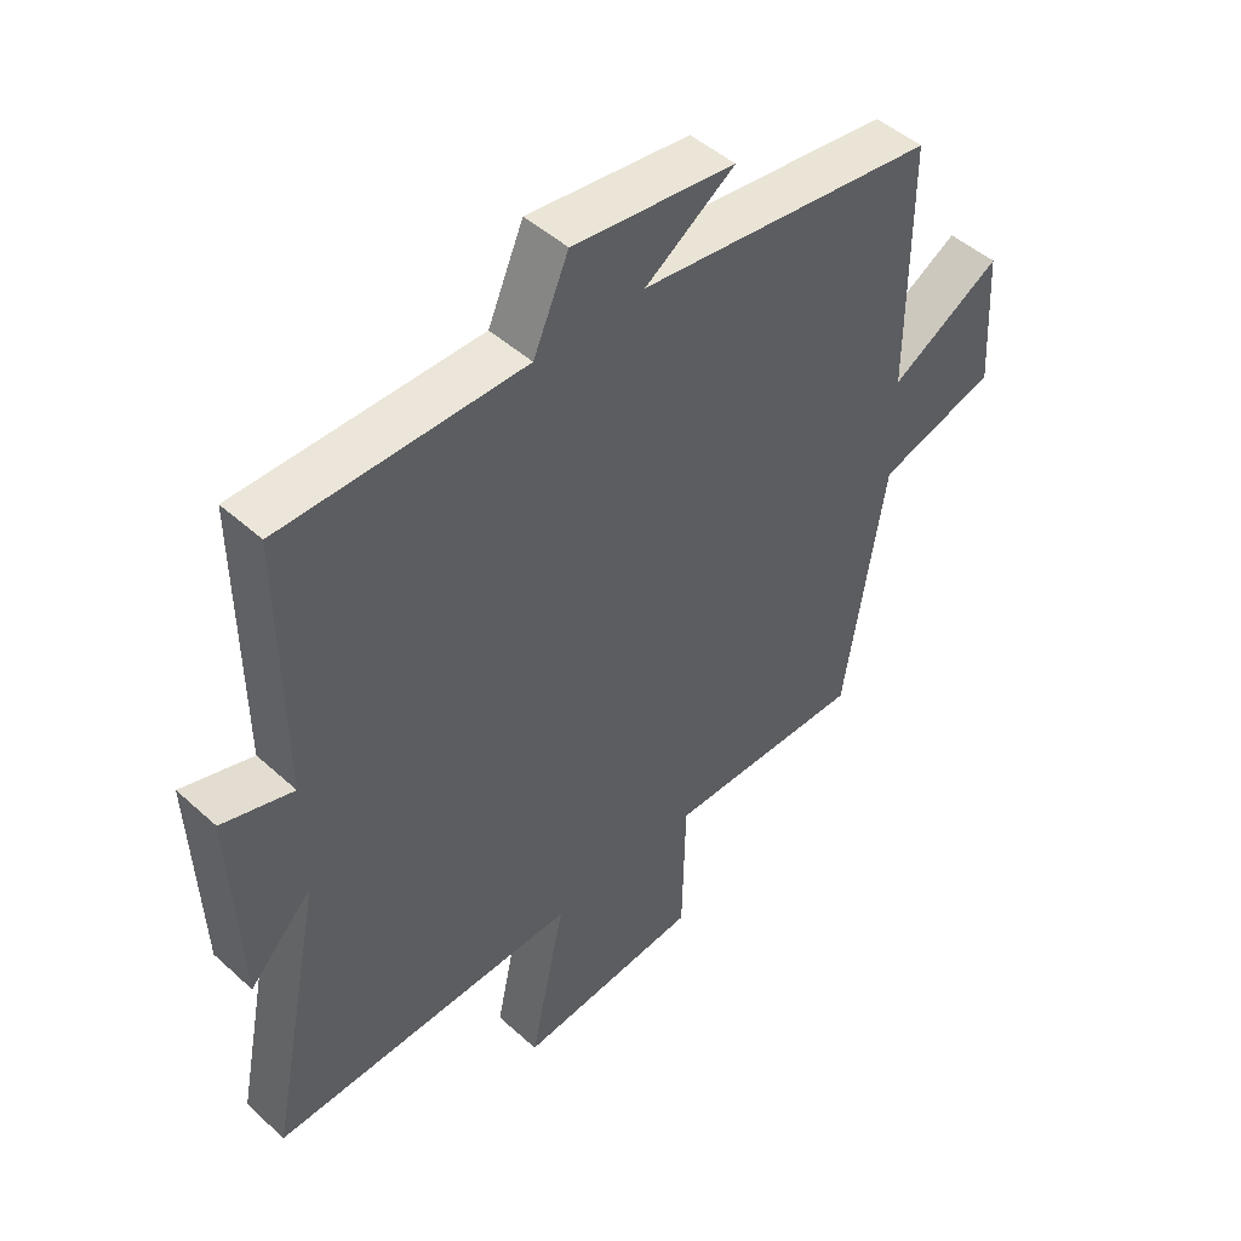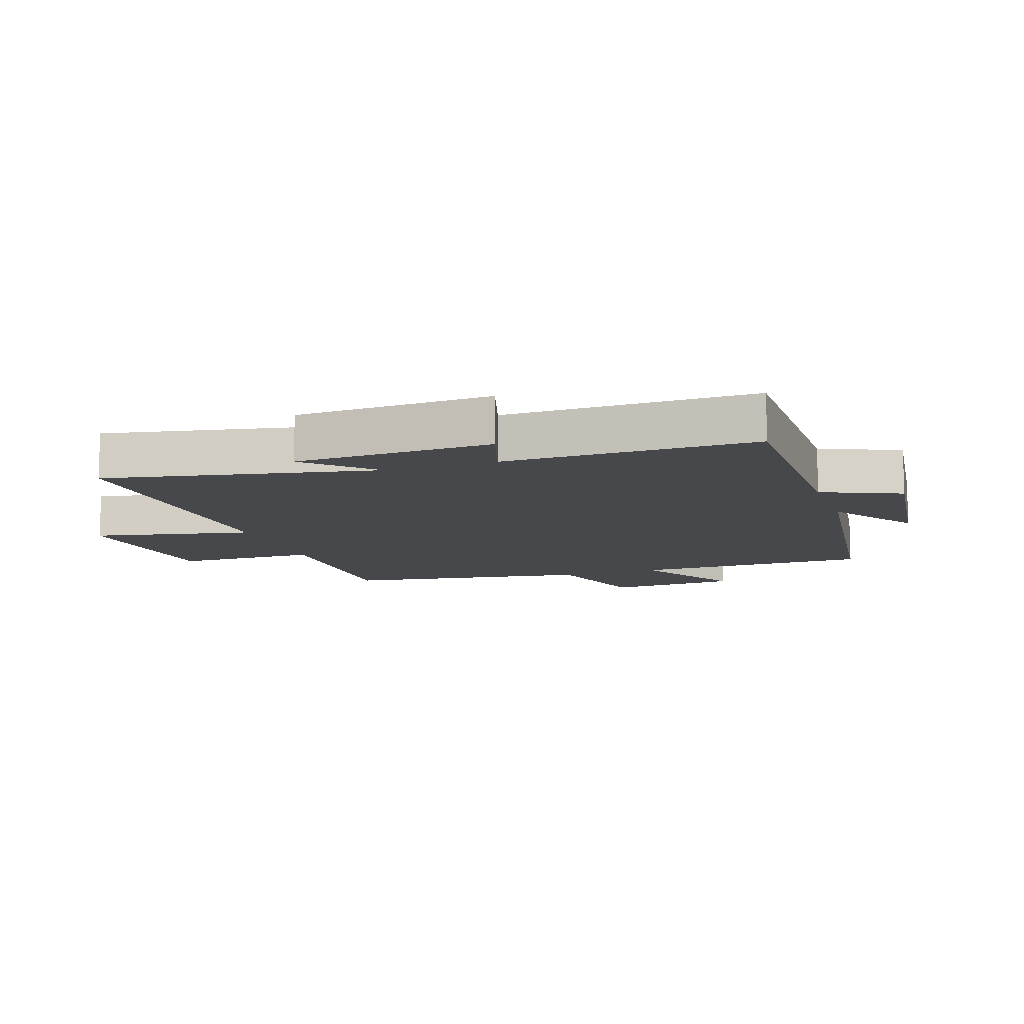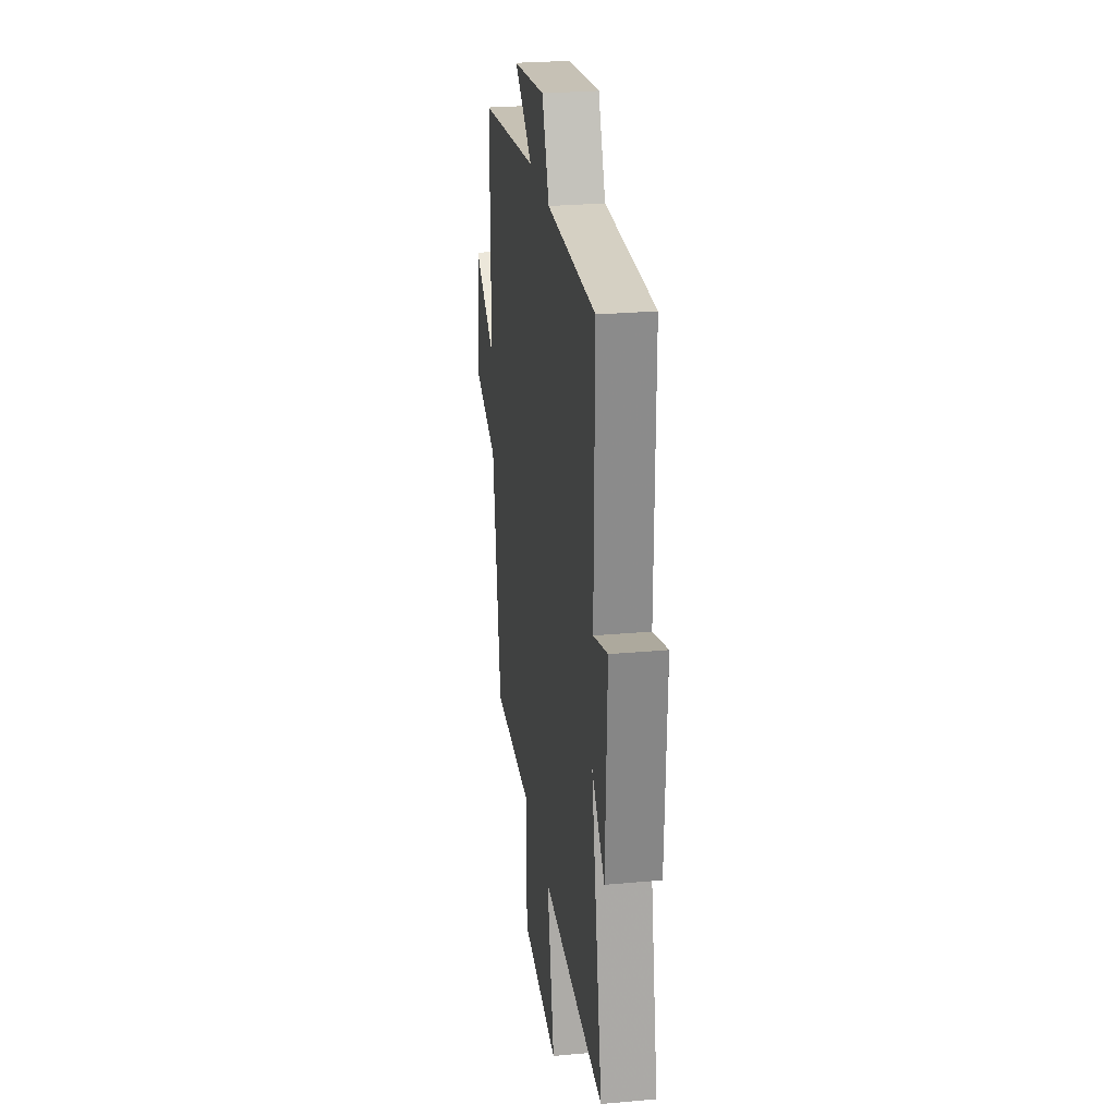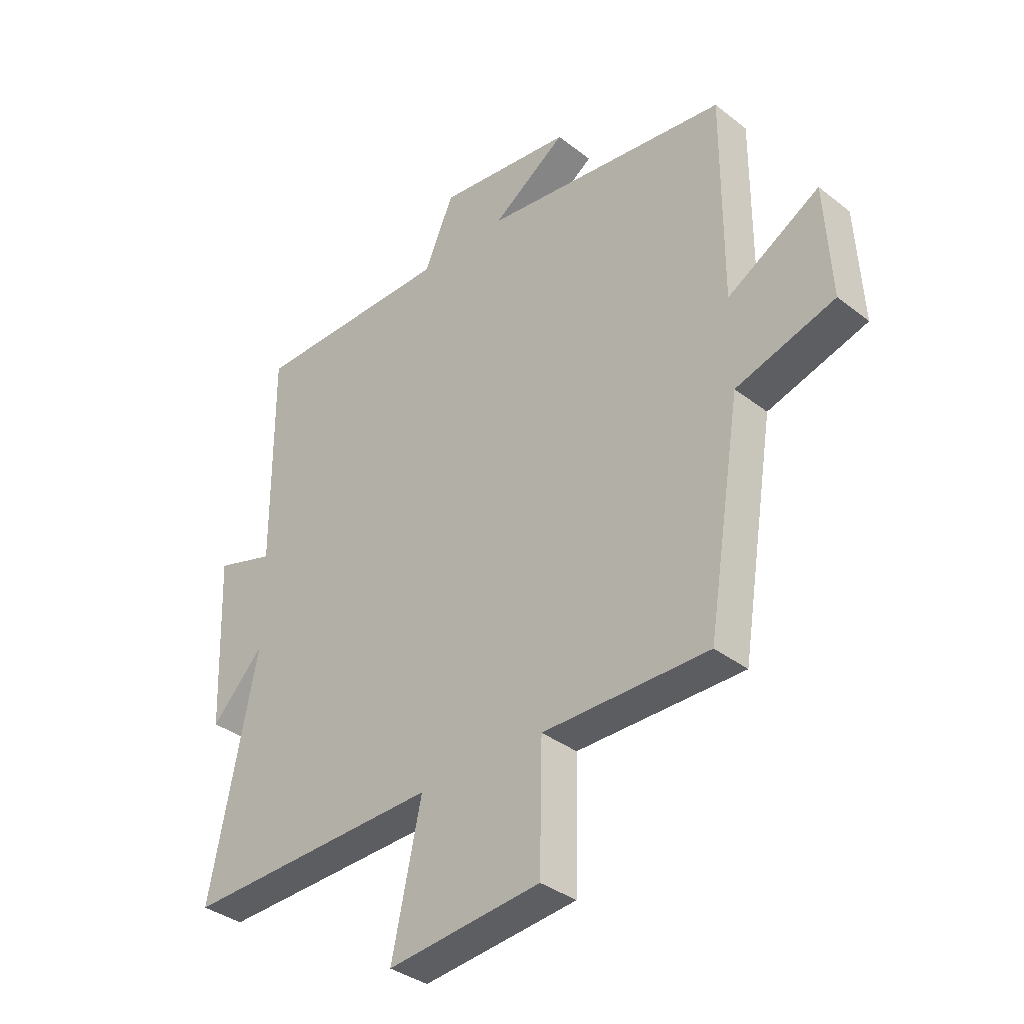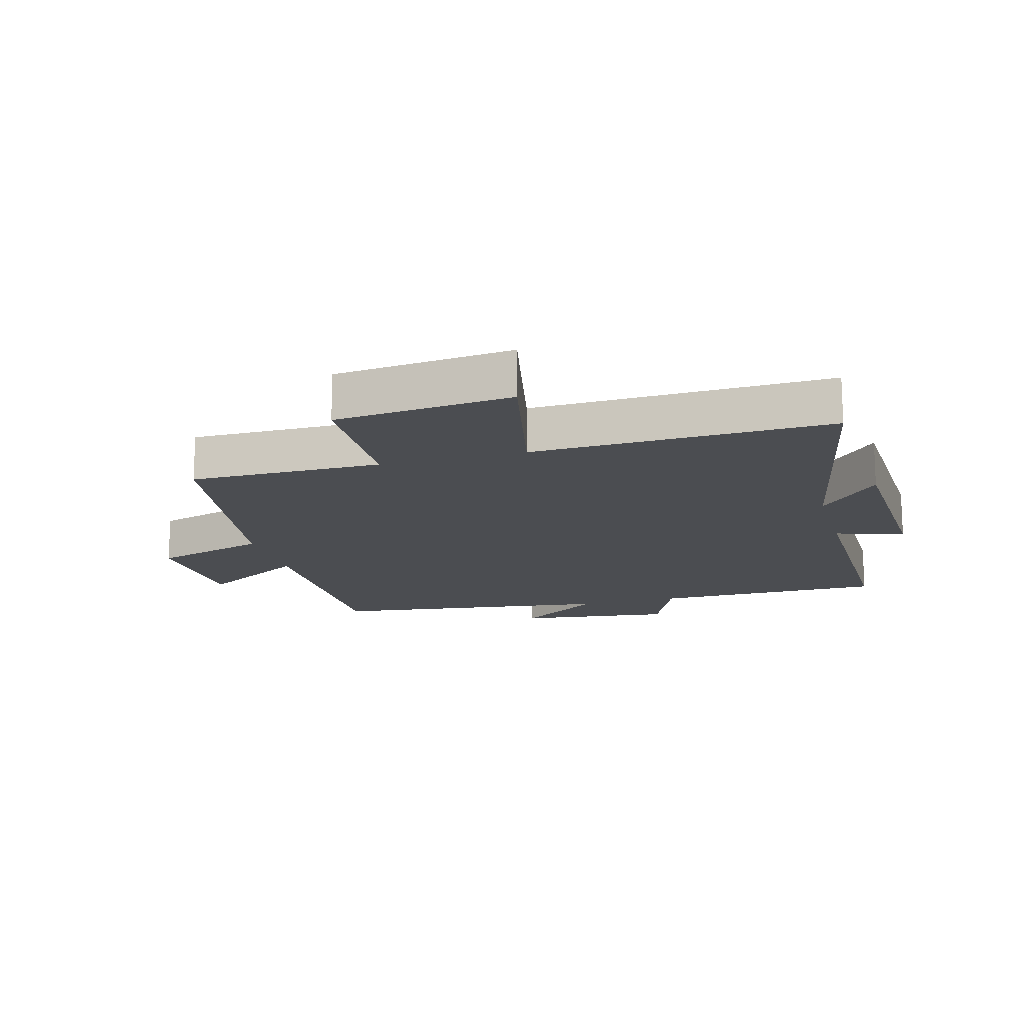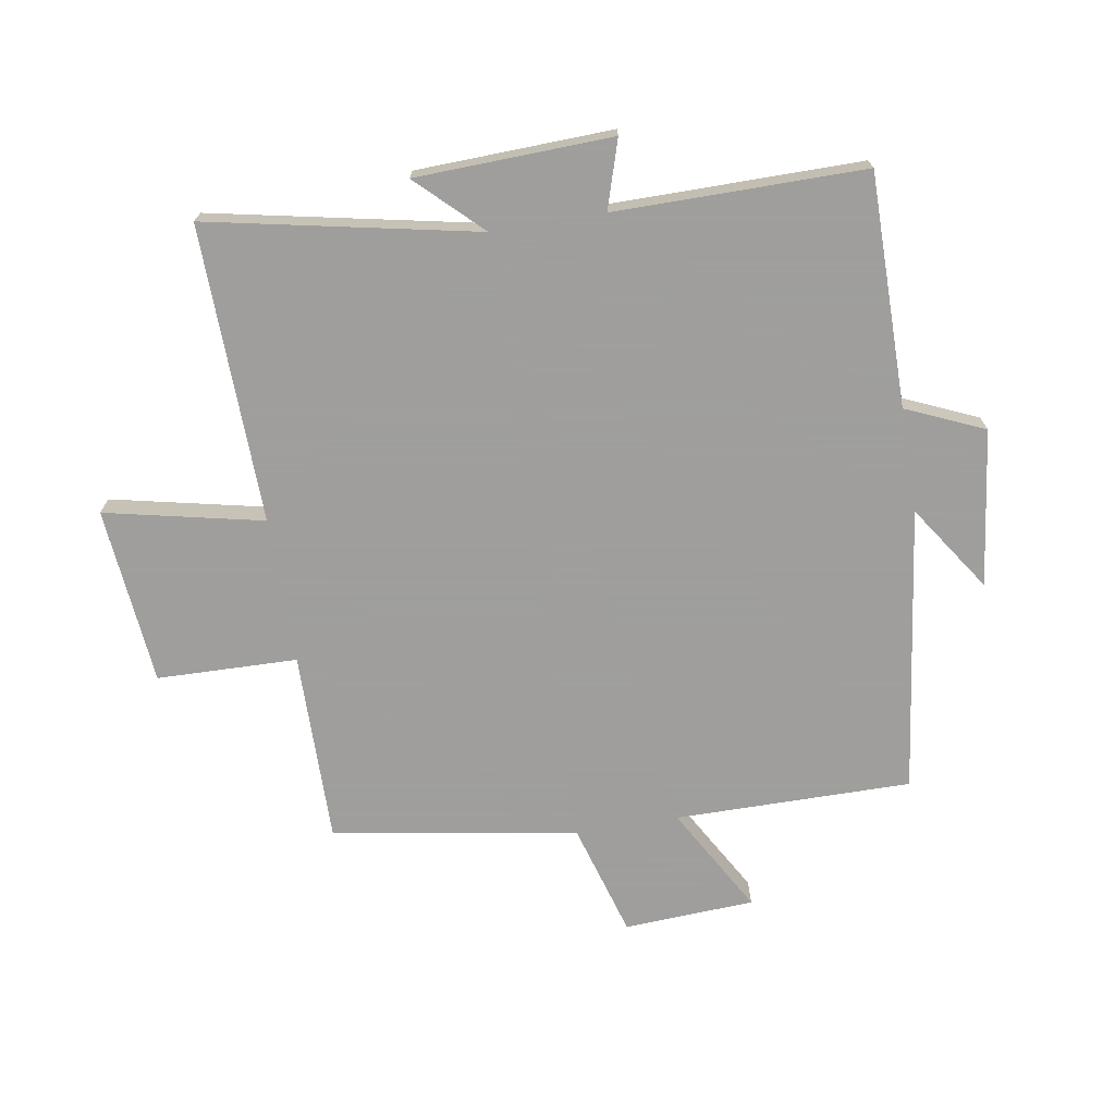
<metadata>
{"format":"obj","ext":"obj","renderer":"f3d","projection":"perspective","resolution":1024,"background":"white","views":[{"elev":47.7,"azim":-44.6,"up":"+Z"},{"elev":-11.1,"azim":-71.0,"up":"+Y"},{"elev":26.2,"azim":-98.1,"up":"+Z"},{"elev":-35.8,"azim":44.5,"up":"+Z"},{"elev":-15.7,"azim":-164.4,"up":"+Y"},{"elev":-71.1,"azim":-80.7,"up":"+Y"}]}
</metadata>
<code>
v -0.587 0.07 -0.513
v -0.5 0.07 -0.081
v -0.598 0.07 -0.183
v -0.61 0.07 0.133
v -0.5 0.07 0.099
v -0.502 0.07 0.5
v -0.128 0.07 0.5
v -0.073 0.07 0.626
v 0.179 0.07 0.594
v 0.04 0.07 0.5
v 0.501 0.07 0.439
v 0.5 0.07 0.058
v 0.672 0.07 0.157
v 0.684 0.07 -0.053
v 0.5 0.07 -0.108
v 0.437 0.07 -0.502
v 0.128 0.07 -0.5
v 0.123 0.07 -0.726
v -0.163 0.07 -0.754
v -0.108 0.07 -0.5
v -0.587 0 -0.513
v -0.5 0 -0.081
v -0.598 0 -0.183
v -0.61 0 0.133
v -0.5 0 0.099
v -0.502 0 0.5
v -0.128 0 0.5
v -0.073 0 0.626
v 0.179 0 0.594
v 0.04 0 0.5
v 0.501 0 0.439
v 0.5 0 0.058
v 0.672 0 0.157
v 0.684 0 -0.053
v 0.5 0 -0.108
v 0.437 0 -0.502
v 0.128 0 -0.5
v 0.123 0 -0.726
v -0.163 0 -0.754
v -0.108 0 -0.5
f 17 18 19 20
f 15 16 17
f 15 17 20
f 12 13 14 15
f 20 1 2
f 15 20 2
f 12 15 2
f 10 11 12 2
f 7 8 9 10
f 5 6 7
f 10 2 3
f 7 10 3
f 5 7 3
f 3 4 5
f 40 39 38 37
f 37 36 35
f 40 37 35
f 35 34 33 32
f 22 21 40
f 22 40 35
f 22 35 32
f 22 32 31 30
f 30 29 28 27
f 27 26 25
f 23 22 30
f 23 30 27
f 23 27 25
f 25 24 23
f 1 21 22 2
f 2 22 23 3
f 3 23 24 4
f 4 24 25 5
f 5 25 26 6
f 6 26 27 7
f 7 27 28 8
f 8 28 29 9
f 9 29 30 10
f 10 30 31 11
f 11 31 32 12
f 12 32 33 13
f 13 33 34 14
f 14 34 35 15
f 15 35 36 16
f 16 36 37 17
f 17 37 38 18
f 18 38 39 19
f 19 39 40 20
f 20 40 21 1

</code>
